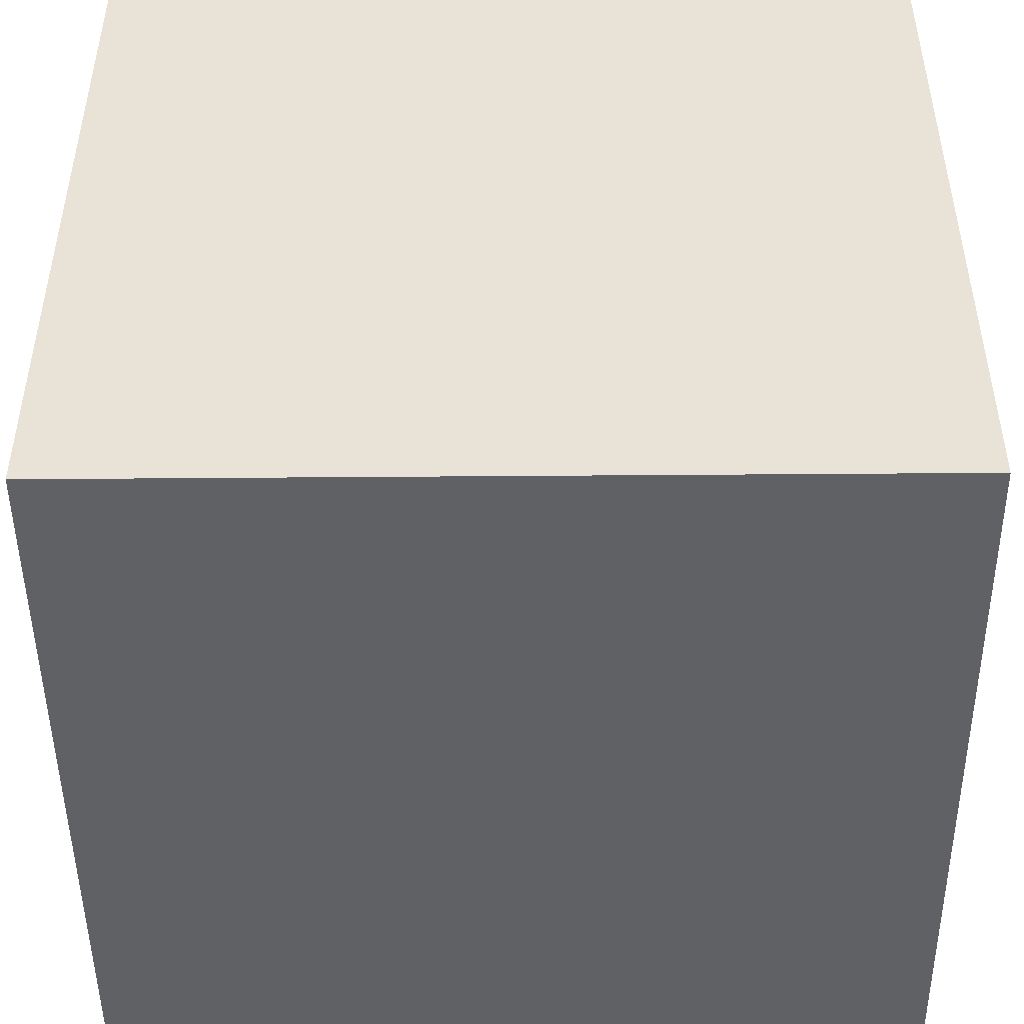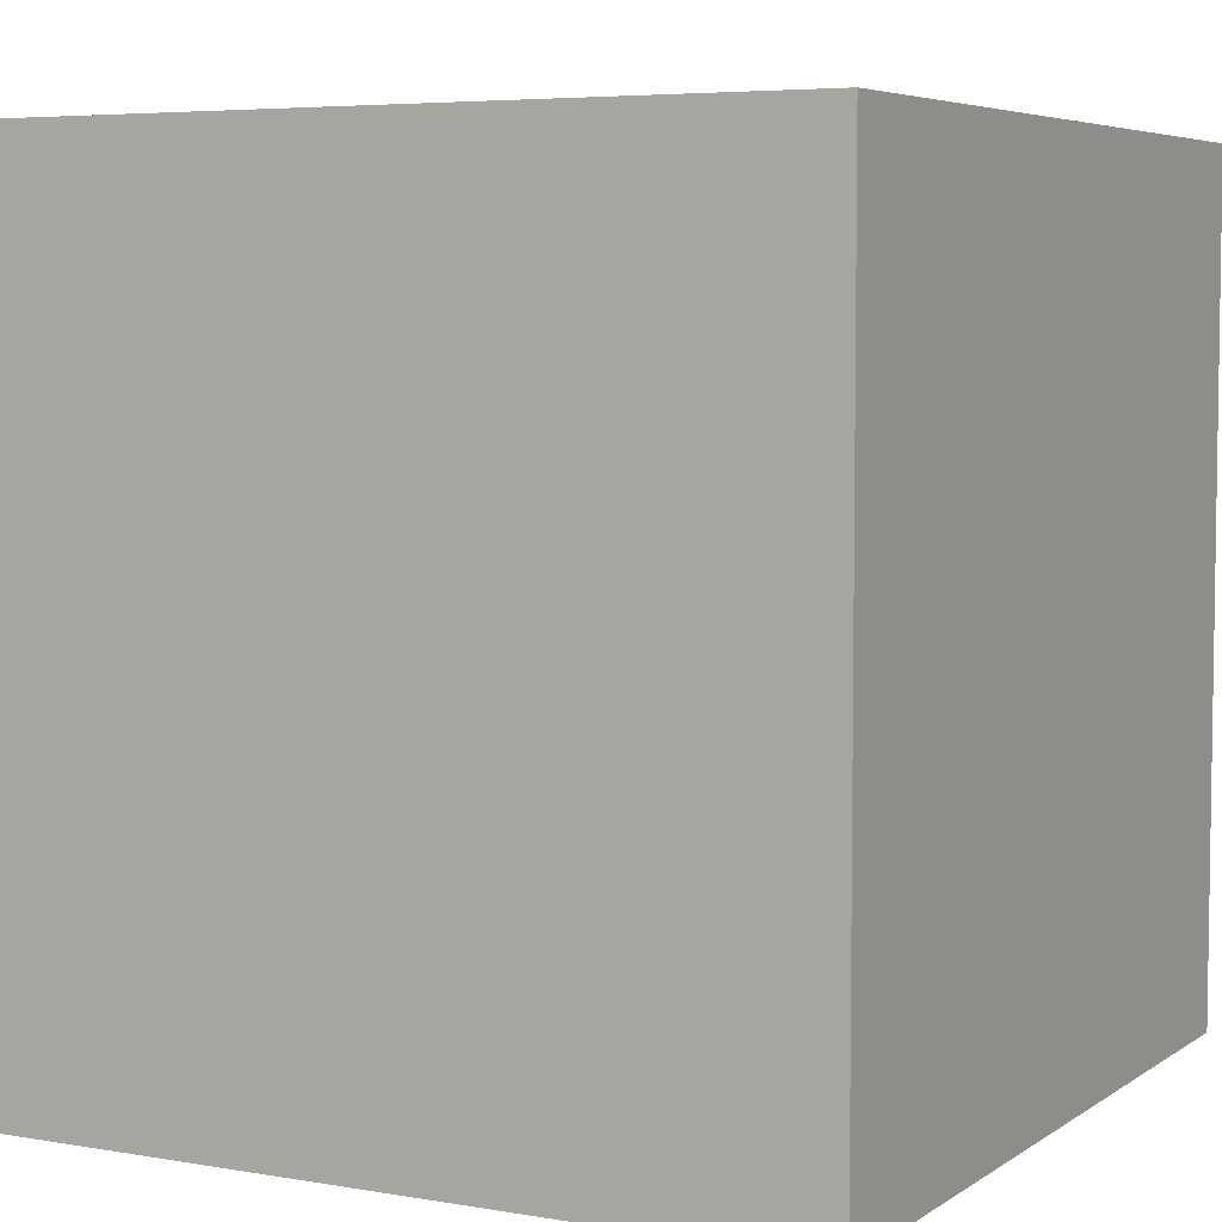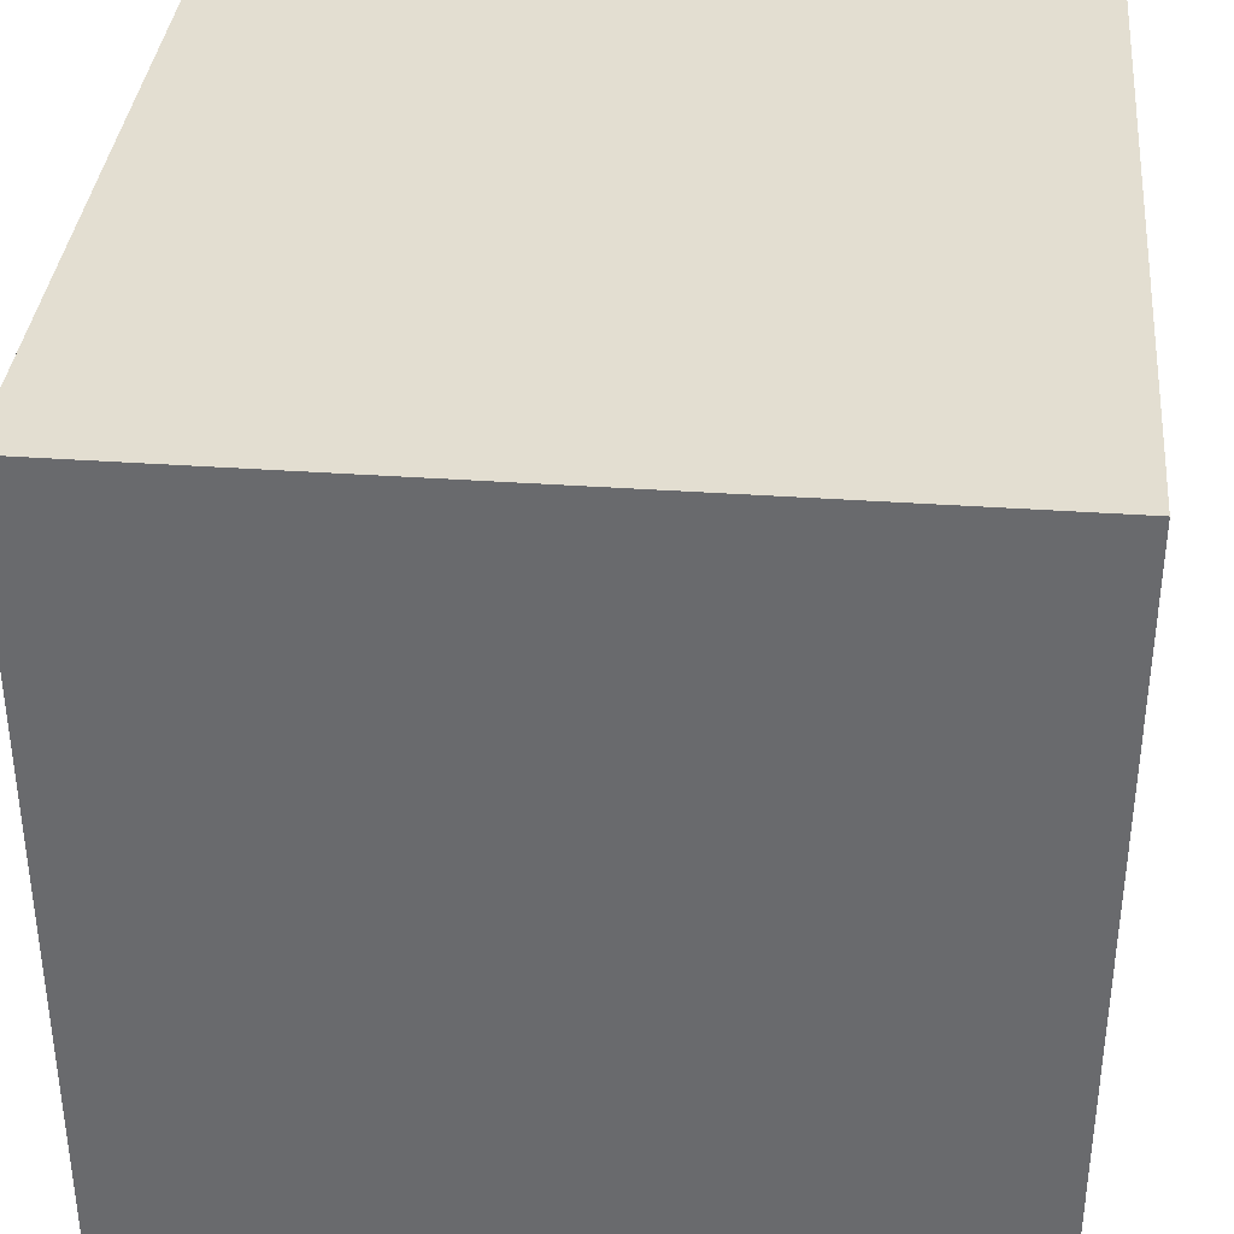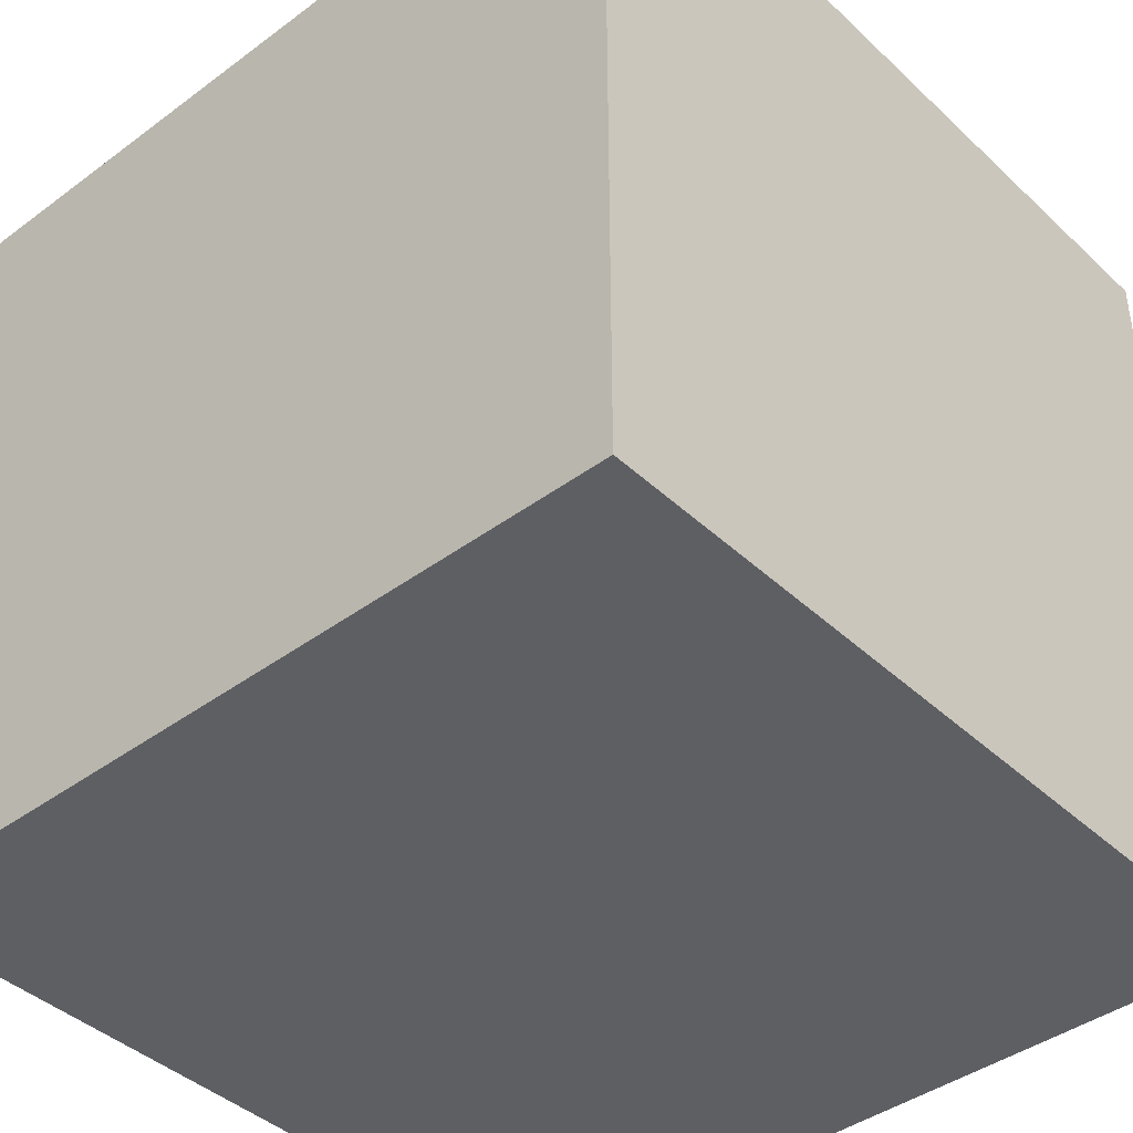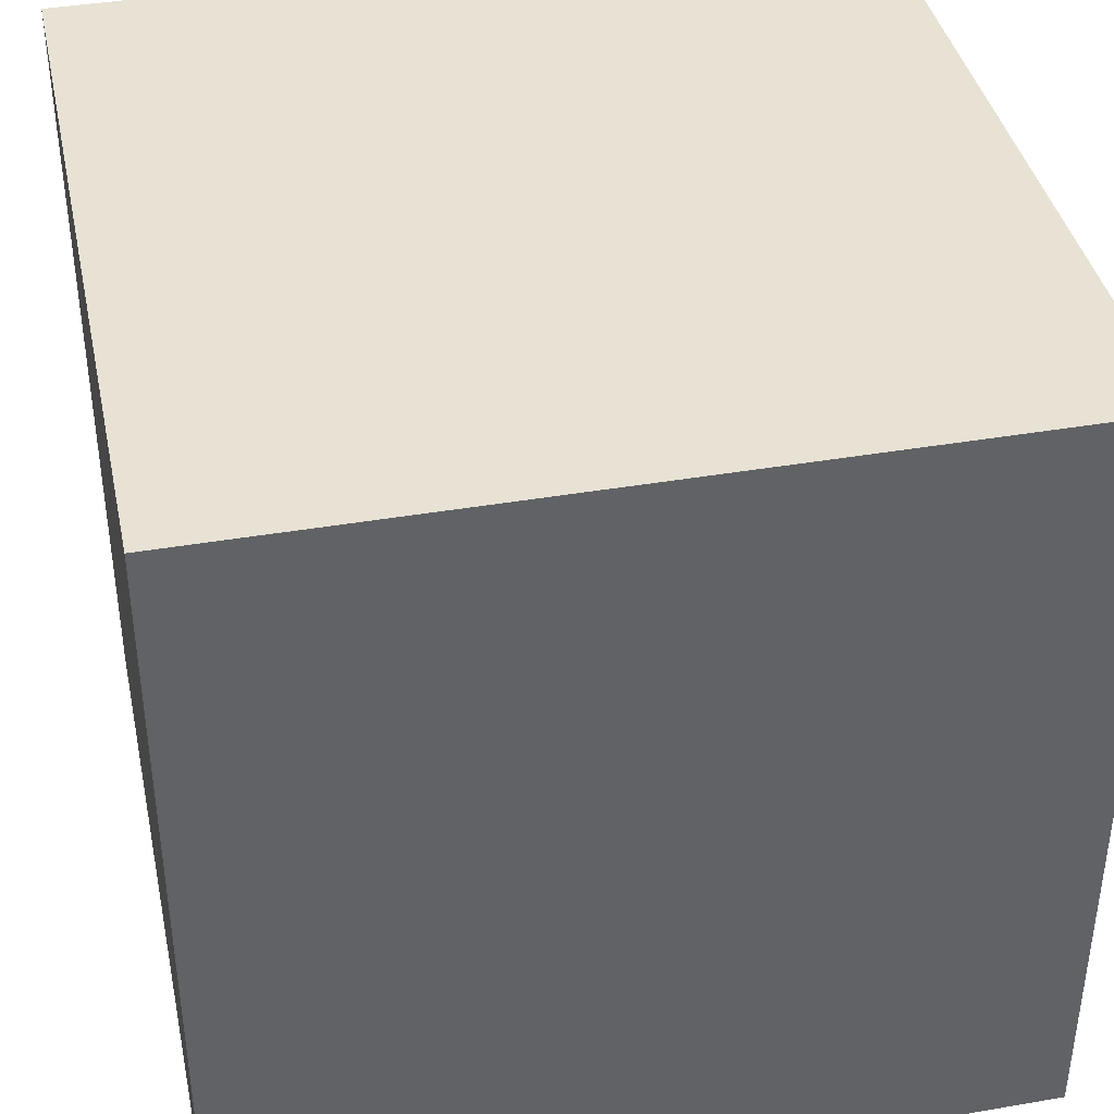
<metadata>
{"format":"obj","ext":"obj","renderer":"f3d","projection":"perspective","resolution":1024,"background":"white","views":[{"elev":-47.9,"azim":-179.5,"up":"+Y"},{"elev":5.4,"azim":28.2,"up":"+Z"},{"elev":36.2,"azim":-84.7,"up":"+Z"},{"elev":-41.6,"azim":-48.2,"up":"+Z"},{"elev":39.9,"azim":78.0,"up":"+Z"}]}
</metadata>
<code>
o horseshoe_108
v -0.47 1.5 -0.737
v -1.339 1.5 -0.6574
v -1.339 1.4 -0.6574
v -0.8492 1.5 -0.8299
v -0.8492 1.4 -0.8299
v -0.9215 1.5 -0.0149
v -0.9215 1.4 -0.0149
v -0.6092 1.4 -0.6347
v -0.397 1.5 -0.4968
v -0.397 1.4 -0.4968
v -1.097 1.5 0.002252
v -1.097 1.4 0.002252
v -0.5307 1.5 -0.8253
v -0.5307 1.4 -0.8253
v -0.9896 -0.6901 1.5
v -0.9147 0.9701 -1.5
v -0.8724 -1.5 -1.068
v -1.094 -1.5 -0.02604
v -0.7552 -1.5 1.016
v -1.134 1.5 -0.319
v -0.9485 1.5 0.05299
v -0.9255 1.5 -0.8357
v -0.599 1.5 -1.224
v -0.9426 1.5 -1.011
v -0.5208 -1.224 -1.5
v -0.8984 0.651 1.5
v -0.5766 1.5 -0.5456
v -0.5766 1.4 -0.5456
v -0.3855 1.5 -0.4471
v -0.5806 1.5 -0.8879
v -0.5806 1.4 -0.8879
v -1.187 1.5 -0.09388
v -1.079 1.5 -0.9414
v -1.079 1.4 -0.9414
v -0.8826 1.4 -1.013
v -0.9078 1.5 0.04076
v -0.9078 1.4 0.04076
v -0.4859 1.5 -0.1137
v -0.3957 1.5 -0.5208
v 0.7585 0.1107 -1.5
v 0.4427 0.1562 1.5
v 0.1562 1.146 1.5
v 0.4557 -0.4427 1.5
v 0.4427 -1.5 -1.042
v 0.4297 -1.5 0.4687
v 0.4948 -1.5 -0.1953
v 0.5859 -1.5 1.12
v 0.01302 -1.5 1.276
v -0.1302 -1.5 -1.5
v -0.1042 -1.5 1.5
v 0.625 0.625 1.5
v 0.2572 1.5 -0.4834
v 0.6868 1.5 0.7747
v -0.1302 1.5 -1.5
v 0.1302 1.5 1.5
v 0.3548 -0.957 -1.5
v 0.651 -1.263 1.5
v 0.3906 1.061 -1.5
v -0.7193 1.5 -0.7697
v -0.5557 1.5 -0.8566
v -1.184 1.5 -0.9163
v -1.184 1.4 -0.9163
v 0.02604 -1.094 1.5
v -0.2214 0.4948 1.5
v 0 -0.4688 1.5
v -0.07812 -1.5 0.4427
v 0 -1.5 -0.4167
v 0 -1.5 -1.198
v -0.5314 1.5 -0.3114
v -1.272 1.5 -0.2169
v -1.272 1.4 -0.2169
v -0.4189 1.5 -0.1517
v -0.3944 1.5 -0.5449
v -0.3944 1.4 -0.5449
v -1.251 1.5 -0.1775
v -1.251 1.4 -0.1775
v -0.8826 1.5 -1.013
v -1.12 1.5 -0.7239
v 1.5 -1.5 1.5
v 1.224 0.1562 1.5
v 1.068 -1.5 0.1823
v 1.198 -1.5 0.6771
v 1.094 -1.5 -0.3255
v 1.25 0.8333 1.5
v 1.5 1.5 1.5
v 1.12 1.5 -0.3906
v 1.029 -0.2865 1.5
v 1.5 1.5 -1.5
v -0.7193 1.4 -0.7697
v -1.071 1.5 -0.1827
v -1.071 1.4 -0.1827
v -0.8101 1.5 -0.9993
v -0.8101 1.4 -0.9993
v -1.011 1.5 0.07182
v -1.011 1.4 0.07182
v -1.159 1.5 -0.3864
v -0.4341 1.5 -0.6719
v -1.145 1.5 -0.6645
v -0.7982 1.5 -1.004
v -0.7982 1.4 -1.004
v -0.3939 1.5 -0.3227
v -1.344 1.5 -0.6153
v -1.344 1.4 -0.6153
v -1.335 1.5 -0.3892
v -1.335 1.4 -0.3893
v -0.3385 -0 1.5
v -0.5469 -1.5 0.5208
v -0.4687 -1.5 -0
v -0.4687 -1.5 -0.4167
v -0.4102 1.5 0.7292
v -0.7292 1.5 0
v -0.7364 1.5 -0.9805
v -0.4427 -1.198 1.5
v -0.4427 -0.5208 1.5
v -1.5 -0.5859 0.1823
v -1.5 -0.638 -0.4688
v -1.5 -0.8333 0.6771
v -1.5 0.1823 -1.094
v -1.5 0.1823 0.4818
v -1.5 0.625 0.07812
v -1.5 0.3906 1.068
v -1.5 0.3646 -0.4948
v -1.5 0.1562 -1.5
v -1.5 -0.1302 1.5
v -1.5 -0.05208 -0
v -1.5 -0.2344 1.094
v -1.5 -0.1562 -0.4427
v -1.5 1.198 -0.8333
v -1.5 1.25 0.1562
v -1.5 1.5 1.5
v -1.5 1.042 0.625
v -1.5 1.5 -1.5
v -1.5 1.042 -0.4167
v -1.5 -0.3385 -1.055
v -1.5 -1.5 -0.1302
v -1.5 -1.5 1.5
v -1.5 -1.5 -1.5
v -1.5 0.625 -1.12
v -1.5 1.5 -0.1042
v -1.5 -1.146 0.2083
v -1.5 -0.8854 1.25
v -1.5 -1.276 -0.4688
v -1.5 -1.25 0.6771
v -1.5 0.8333 1.198
v -0.4999 1.5 -0.1153
v -0.4999 1.4 -0.1153
v -1.346 1.5 -0.6412
v -0.6092 1.5 -0.6347
v -1.283 1.5 -0.8192
v -1.283 1.4 -0.8192
v -1.327 1.5 -0.7292
v -0.5189 1.5 -0.1488
v -0.5189 1.4 -0.1488
v -0.6889 1.5 -0.9628
v -1.175 1.5 -0.5221
v -0.4233 1.5 -0.1636
v -0.4233 1.4 -0.1636
v -1.351 1.5 -0.599
v -1.351 1.4 -0.599
v -1.151 1.5 -0.05224
v -1.151 1.4 -0.05224
v -0.4341 1.4 -0.6719
v 1.5 -1.5 -1.5
v 0.7812 1.276 1.5
v -0.9426 1.4 -1.011
v -0.992 1.5 -0.09693
v -0.992 1.4 -0.09694
v -0.6983 1.5 -0.7498
v -0.9255 1.4 -0.8357
v -1.109 1.5 -0.2497
v -1.109 1.4 -0.2497
v -0.3982 1.5 -0.3346
v -0.3982 1.4 -0.3346
v -0.527 1.5 -0.2537
v -0.4189 1.4 -0.1517
v 1.5 0.3971 -0.944
v 1.5 0.2995 0.2279
v 1.5 -0.1302 -1.5
v 1.5 -0.1562 1.5
v 1.5 1.12 -0.3906
v 1.5 -1.5 0.1302
v 1.5 0.9766 0.7292
v 1.5 1.5 0.1302
v 1.5 -0.8089 0.236
v 1.5 -0.8919 -0.7975
v 1.5 -0.08464 1.165
v -0.5145 1.5 -0.8177
v -0.9062 1.5 0.0267
v -0.9062 1.4 0.0267
v -0.396 1.5 -0.3286
v -1.305 1.5 -0.7782
v -1.302 0.293 1.5
v -1.237 -1.5 -0.651
v -1.25 -1.5 0.5599
v -1.276 1.5 0.1562
v -1.354 1.5 -0.7292
v -1.355 1.5 -0.5368
v -1.23 1.5 -0.158
v -1.23 1.4 -0.158
v -1.031 1.5 -0.8106
v -1.031 1.4 -0.8106
v -0.5557 1.4 -0.8566
v -0.3939 1.4 -0.3227
v -1.103 1.5 -0.7504
v -0.5351 1.5 -0.3586
v -0.5351 1.4 -0.3586
v -0.5145 1.4 -0.8177
v -1.103 1.4 -0.7504
v -1.021 1.5 -0.1201
v -1.021 1.4 -0.1201
v -0.769 0.05859 -1.5
v -0.3125 1.055 1.5
v -0.4167 -1.5 -1.042
v -0.5217 1.5 -0.821
v -0.6678 1.5 -0.7211
v -1.068 1.5 0.02588
v -1.303 1.5 -0.7816
v -0.6678 1.4 -0.7211
v -1.175 1.4 -0.5221
v -1.227 1.5 -0.887
v -1.227 1.4 -0.887
v -1.102 1.5 -0.009633
v 0.8333 -0.8854 1.5
v 0.8333 -1.5 -0.6771
v -1.346 1.4 -0.6412
v -1.221 1.5 -0.1343
v -0.3855 1.4 -0.4471
v -0.5394 1.5 -0.849
v -0.5394 1.4 -0.849
v -0.9567 1.5 -0.05592
v -1.204 1.5 -0.8957
v -1.002 1.5 -0.1054
v -1.221 1.4 -0.1343
v -1.12 1.4 -0.7239
v -1.204 1.4 -0.8957
v -1.137 1.5 -0.9337
v -1.343 1.5 -0.6693
v -1.343 1.4 -0.6693
v -1.355 1.4 -0.5368
v -1.137 1.4 -0.9337
v -0.6889 1.4 -0.9628
v -0.4859 1.4 -0.1137
v -1.333 1.5 -0.7067
v -1.24 1.5 -0.1678
v -1.16 1.5 -0.6286
v -1.16 1.4 -0.6286
v -1.323 1.5 -0.744
v -1.323 1.4 -0.744
v -0.4105 1.5 -0.2324
v -1.159 1.4 -0.3864
v -1.341 1.5 -0.6634
v -1.102 1.4 -0.009634
f 141 143 136
f 124 141 136
f 50 113 136
f 15 124 136
f 141 117 143
f 19 50 136
f 143 135 136
f 194 19 136
f 124 126 141
f 143 140 135
f 135 194 136
f 15 192 124
f 19 48 50
f 113 15 136
f 141 126 117
f 50 63 113
f 117 140 143
f 135 18 194
f 140 142 135
f 113 114 15
f 194 107 19
f 124 121 126
f 126 115 117
f 117 115 140
f 107 48 19
f 50 57 63
f 130 121 124
f 135 193 18
f 63 114 113
f 114 192 15
f 192 130 124
f 18 107 194
f 63 65 114
f 114 106 192
f 121 119 126
f 119 115 126
f 115 142 140
f 142 137 135
f 18 108 107
f 107 66 48
f 48 47 50
f 79 57 50
f 130 144 121
f 137 193 135
f 47 79 50
f 106 26 192
f 115 116 142
f 108 66 107
f 66 47 48
f 63 43 65
f 119 125 115
f 18 109 108
f 66 45 47
f 57 43 63
f 65 106 114
f 26 130 192
f 142 116 137
f 193 109 18
f 106 64 26
f 125 116 115
f 79 223 57
f 223 43 57
f 144 131 121
f 125 127 116
f 137 17 193
f 17 109 193
f 131 119 121
f 108 67 66
f 45 82 47
f 43 106 65
f 119 120 125
f 116 134 137
f 109 67 108
f 43 41 106
f 130 131 144
f 17 213 109
f 66 46 45
f 47 82 79
f 131 120 119
f 127 134 116
f 67 46 66
f 223 87 43
f 64 212 26
f 120 127 125
f 79 87 223
f 87 41 43
f 41 64 106
f 212 130 26
f 120 122 127
f 213 67 109
f 46 81 45
f 81 82 45
f 131 129 120
f 41 51 64
f 213 68 67
f 179 87 79
f 130 139 131
f 120 133 122
f 127 118 134
f 211 25 137
f 137 213 17
f 186 79 184
f 186 179 79
f 64 42 212
f 195 139 130
f 139 129 131
f 122 118 127
f 137 49 213
f 67 44 46
f 46 83 81
f 82 181 79
f 51 42 64
f 134 123 137
f 25 49 137
f 68 44 67
f 81 181 82
f 184 79 181
f 87 80 41
f 212 55 130
f 110 195 130
f 129 133 120
f 133 138 122
f 138 118 122
f 118 123 134
f 211 137 123
f 56 25 211
f 179 80 87
f 80 51 41
f 42 55 212
f 110 130 55
f 111 195 110
f 49 68 213
f 44 224 46
f 224 83 46
f 177 186 184
f 145 111 110
f 56 49 25
f 94 216 195
f 195 21 94
f 160 32 195
f 133 128 138
f 40 56 211
f 80 84 51
f 51 164 42
f 111 20 6
f 36 21 195
f 36 195 111
f 111 6 188
f 111 188 36
f 222 160 195
f 195 216 11
f 195 11 222
f 139 133 129
f 110 101 249
f 249 156 72
f 110 249 72
f 110 72 38
f 38 145 110
f 174 69 111
f 111 145 152
f 111 152 174
f 20 166 230
f 230 6 20
f 75 70 195
f 195 32 226
f 198 244 75
f 75 195 226
f 226 198 75
f 104 139 195
f 49 44 68
f 83 181 81
f 53 110 55
f 52 101 110
f 69 20 111
f 20 232 166
f 104 195 70
f 138 123 118
f 224 163 83
f 185 184 181
f 176 177 184
f 179 84 80
f 84 164 51
f 164 55 42
f 52 110 53
f 101 52 29
f 172 190 101
f 101 29 172
f 20 69 205
f 20 205 27
f 232 20 90
f 90 209 232
f 197 139 104
f 128 132 138
f 182 186 177
f 182 179 186
f 179 85 84
f 29 52 39
f 39 9 29
f 20 170 90
f 139 128 133
f 49 163 44
f 44 163 224
f 83 163 181
f 182 85 179
f 52 97 73
f 73 39 52
f 148 20 27
f 158 196 139
f 197 158 139
f 139 132 128
f 16 211 123
f 58 40 211
f 56 163 49
f 185 181 163
f 180 177 176
f 164 85 55
f 52 1 97
f 148 22 20
f 155 96 20
f 243 151 196
f 237 243 196
f 2 251 237
f 147 2 237
f 158 102 147
f 196 158 147
f 196 147 237
f 196 132 139
f 132 123 138
f 58 211 16
f 180 182 177
f 53 55 85
f 52 23 187
f 187 1 52
f 168 148 215
f 59 4 22
f 22 148 59
f 22 155 20
f 191 196 151
f 151 247 191
f 86 52 53
f 88 52 86
f 23 214 187
f 59 148 168
f 155 22 78
f 78 98 155
f 61 236 132
f 132 196 191
f 191 217 149
f 132 191 149
f 220 231 61
f 132 149 220
f 132 220 61
f 16 123 132
f 88 40 58
f 176 184 185
f 88 180 176
f 228 13 214
f 23 30 60
f 228 214 23
f 23 60 228
f 22 200 204
f 22 204 78
f 155 98 245
f 84 85 164
f 23 154 30
f 24 132 236
f 40 163 56
f 24 236 33
f 23 132 24
f 23 112 154
f 77 23 24
f 54 23 52
f 99 112 23
f 23 77 92
f 23 92 99
f 54 58 16
f 183 182 180
f 183 53 85
f 183 86 53
f 88 54 52
f 54 132 23
f 54 16 132
f 88 58 54
f 178 163 40
f 178 176 185
f 88 183 180
f 183 85 182
f 88 86 183
f 88 178 40
f 178 185 163
f 88 176 178
f 3 248 238
f 246 248 3
f 251 2 3
f 3 238 251
f 243 237 238
f 238 248 243
f 234 248 246
f 103 246 3
f 237 251 238
f 2 147 3
f 248 247 151
f 151 243 248
f 248 234 150
f 98 78 234
f 234 246 98
f 103 219 246
f 225 103 3
f 225 3 147
f 248 150 217
f 191 247 248
f 217 191 248
f 208 150 234
f 246 245 98
f 159 219 103
f 155 245 246
f 246 219 155
f 103 225 102
f 147 102 225
f 149 217 150
f 221 150 208
f 78 204 208
f 208 234 78
f 239 219 159
f 159 103 158
f 102 158 103
f 150 221 149
f 208 235 221
f 219 239 105
f 239 159 158
f 158 197 239
f 219 250 96
f 96 155 219
f 220 149 221
f 240 235 208
f 231 220 221
f 221 235 231
f 204 200 201
f 201 208 204
f 105 250 219
f 197 104 105
f 105 239 197
f 235 240 62
f 201 240 208
f 200 22 201
f 71 250 105
f 250 171 20
f 20 96 250
f 61 231 235
f 235 62 61
f 62 240 61
f 240 201 34
f 169 201 22
f 250 71 171
f 104 70 71
f 71 105 104
f 171 170 20
f 61 240 236
f 240 34 33
f 33 236 240
f 201 169 34
f 171 71 76
f 90 170 171
f 171 91 90
f 34 169 165
f 22 4 5
f 5 169 22
f 199 171 76
f 76 71 70
f 70 75 76
f 171 199 91
f 24 33 34
f 34 165 24
f 169 35 165
f 5 35 169
f 4 59 5
f 244 198 199
f 199 76 244
f 75 244 76
f 91 210 90
f 199 233 91
f 165 35 24
f 35 5 93
f 89 5 59
f 198 226 199
f 209 90 210
f 210 91 161
f 233 199 226
f 161 91 233
f 77 24 35
f 35 93 77
f 241 93 5
f 241 5 89
f 89 59 168
f 232 209 210
f 210 167 232
f 210 161 252
f 233 226 32
f 161 233 32
f 32 160 161
f 92 77 93
f 93 241 100
f 89 31 241
f 218 89 168
f 168 215 218
f 167 166 232
f 167 210 252
f 252 161 222
f 160 222 161
f 93 100 92
f 112 99 100
f 100 241 112
f 202 31 89
f 241 31 154
f 218 202 89
f 215 148 218
f 167 7 230
f 230 166 167
f 167 252 12
f 99 92 100
f 241 154 112
f 31 202 30
f 30 154 31
f 218 14 202
f 8 218 148
f 6 230 7
f 95 7 167
f 167 12 95
f 222 11 12
f 12 252 222
f 60 30 202
f 218 207 14
f 229 202 14
f 218 8 207
f 148 27 8
f 7 189 6
f 7 95 189
f 216 94 95
f 95 12 216
f 12 11 216
f 202 229 60
f 214 13 14
f 14 207 214
f 13 228 229
f 229 14 13
f 207 8 162
f 28 8 27
f 188 6 189
f 189 95 37
f 94 21 95
f 228 60 229
f 207 187 214
f 207 162 1
f 1 187 207
f 28 162 8
f 36 188 189
f 189 37 36
f 37 95 21
f 21 36 37
f 162 97 1
f 162 28 74
f 27 205 206
f 206 28 27
f 162 74 97
f 74 28 10
f 10 28 206
f 206 205 69
f 69 174 206
f 73 97 74
f 39 73 74
f 74 10 39
f 227 10 206
f 153 206 174
f 174 152 153
f 10 9 39
f 10 227 9
f 227 206 173
f 153 157 206
f 29 9 227
f 227 173 29
f 173 206 203
f 157 153 242
f 157 203 206
f 146 153 152
f 152 145 146
f 172 29 173
f 190 172 173
f 173 203 190
f 242 175 157
f 146 242 153
f 203 157 249
f 249 101 203
f 145 38 146
f 101 190 203
f 175 242 72
f 157 175 156
f 242 146 38
f 157 156 249
f 38 72 242
f 72 156 175

</code>
